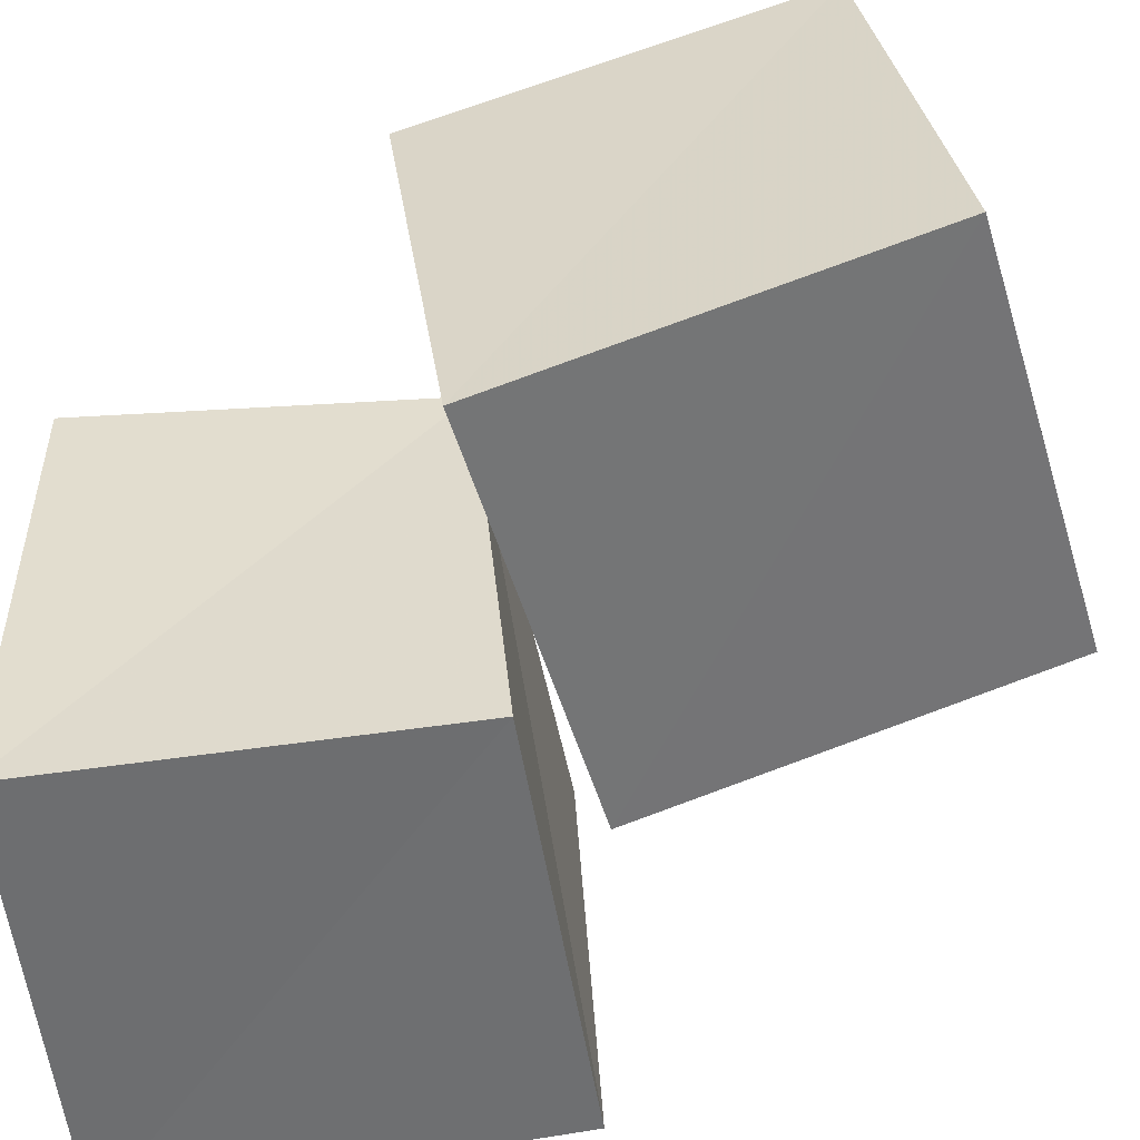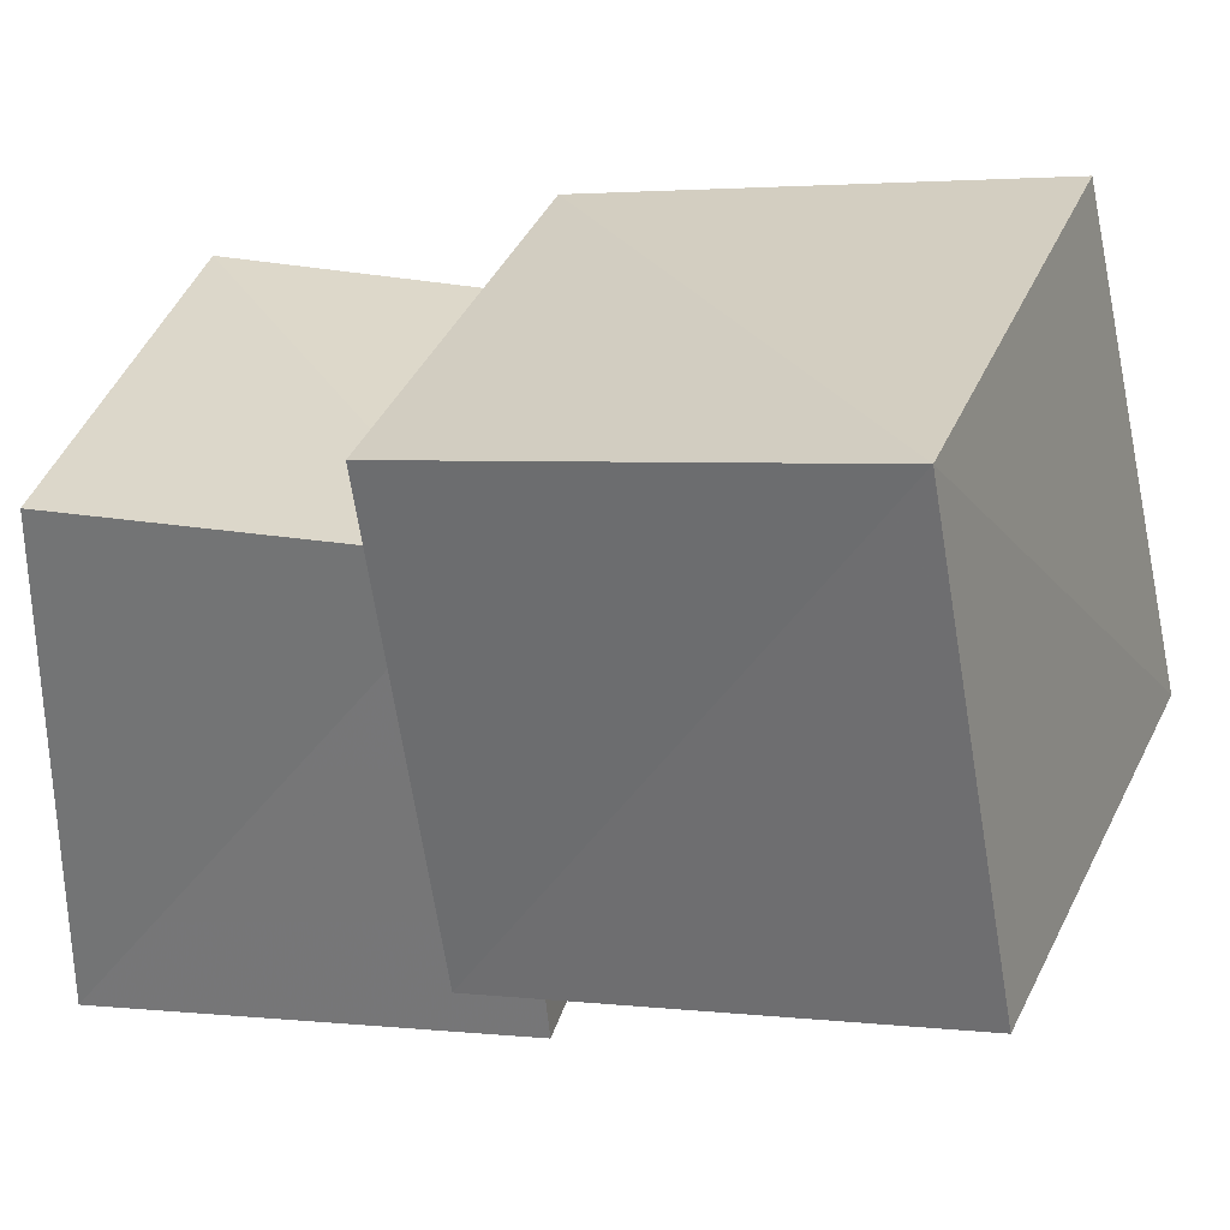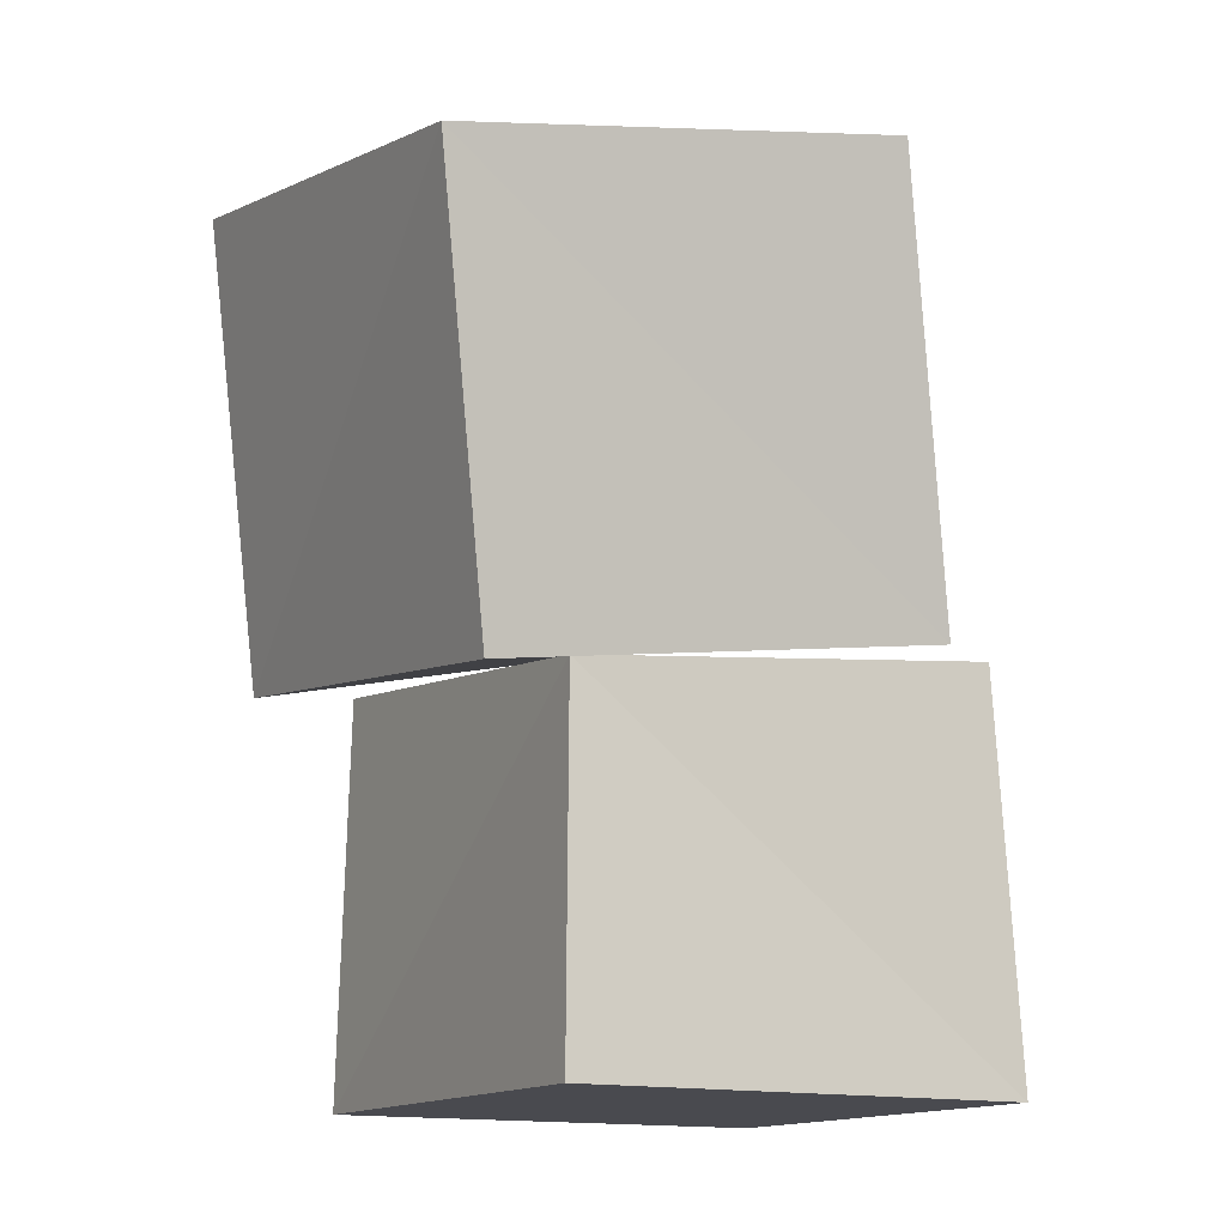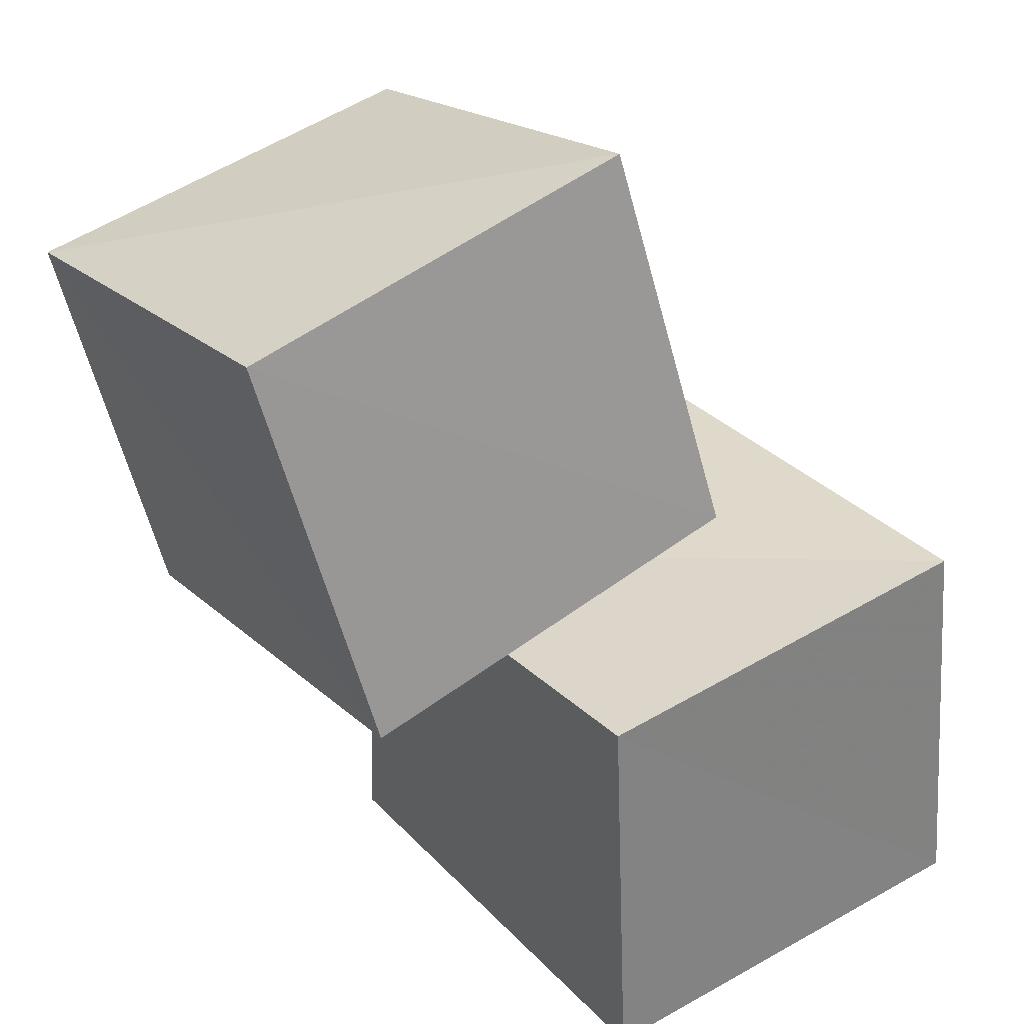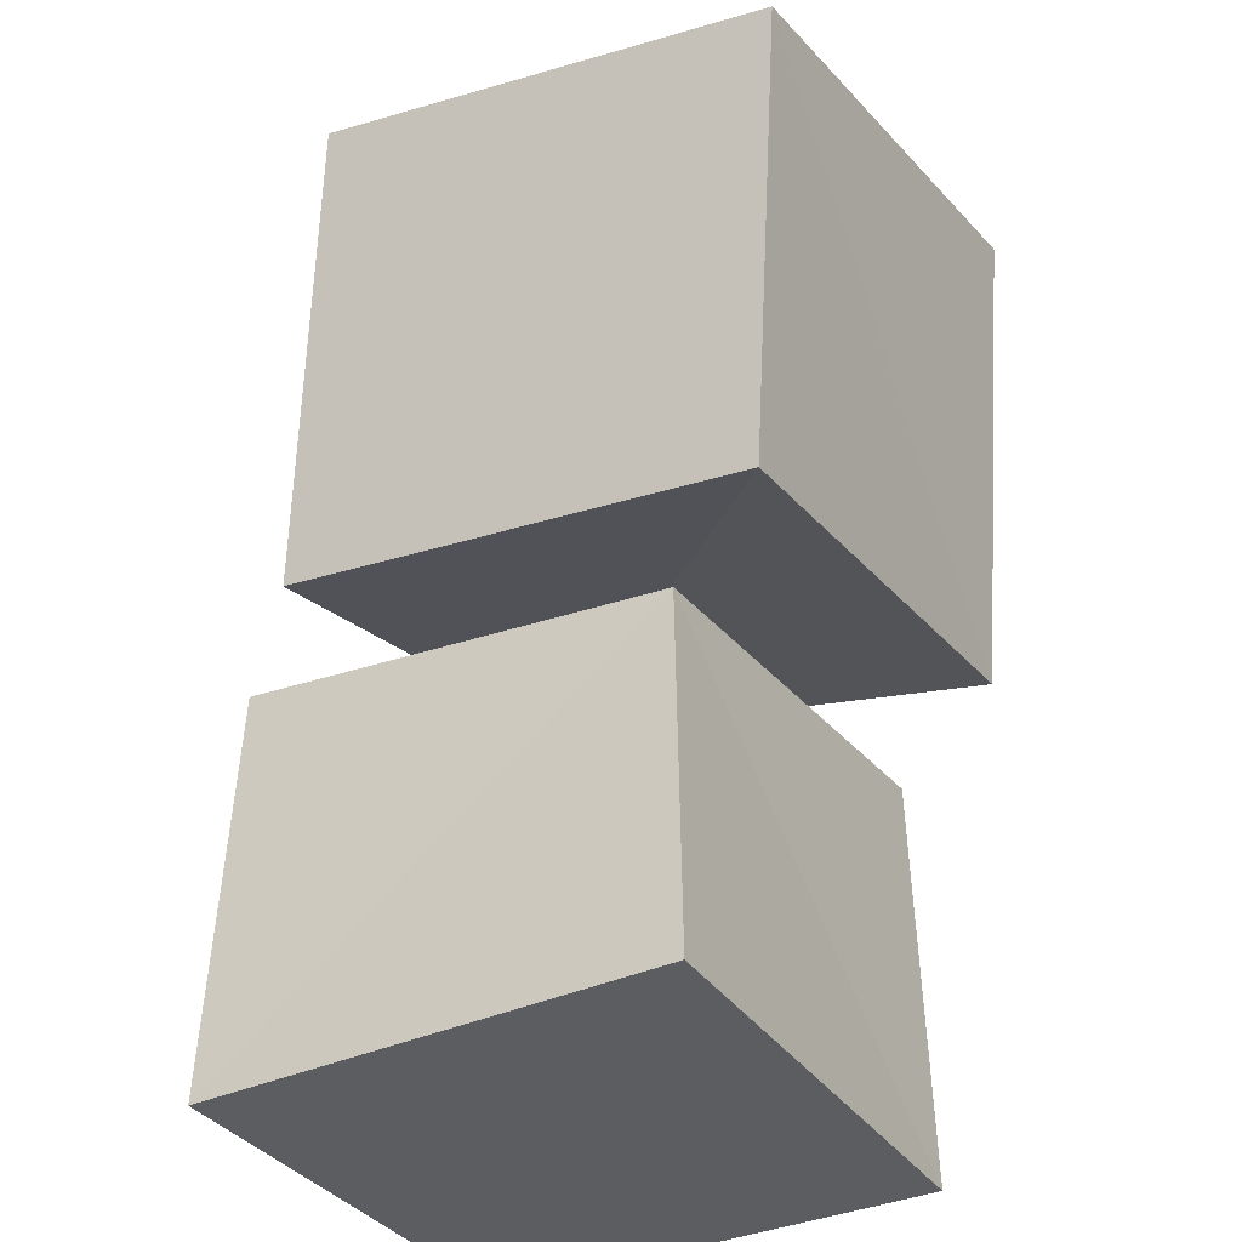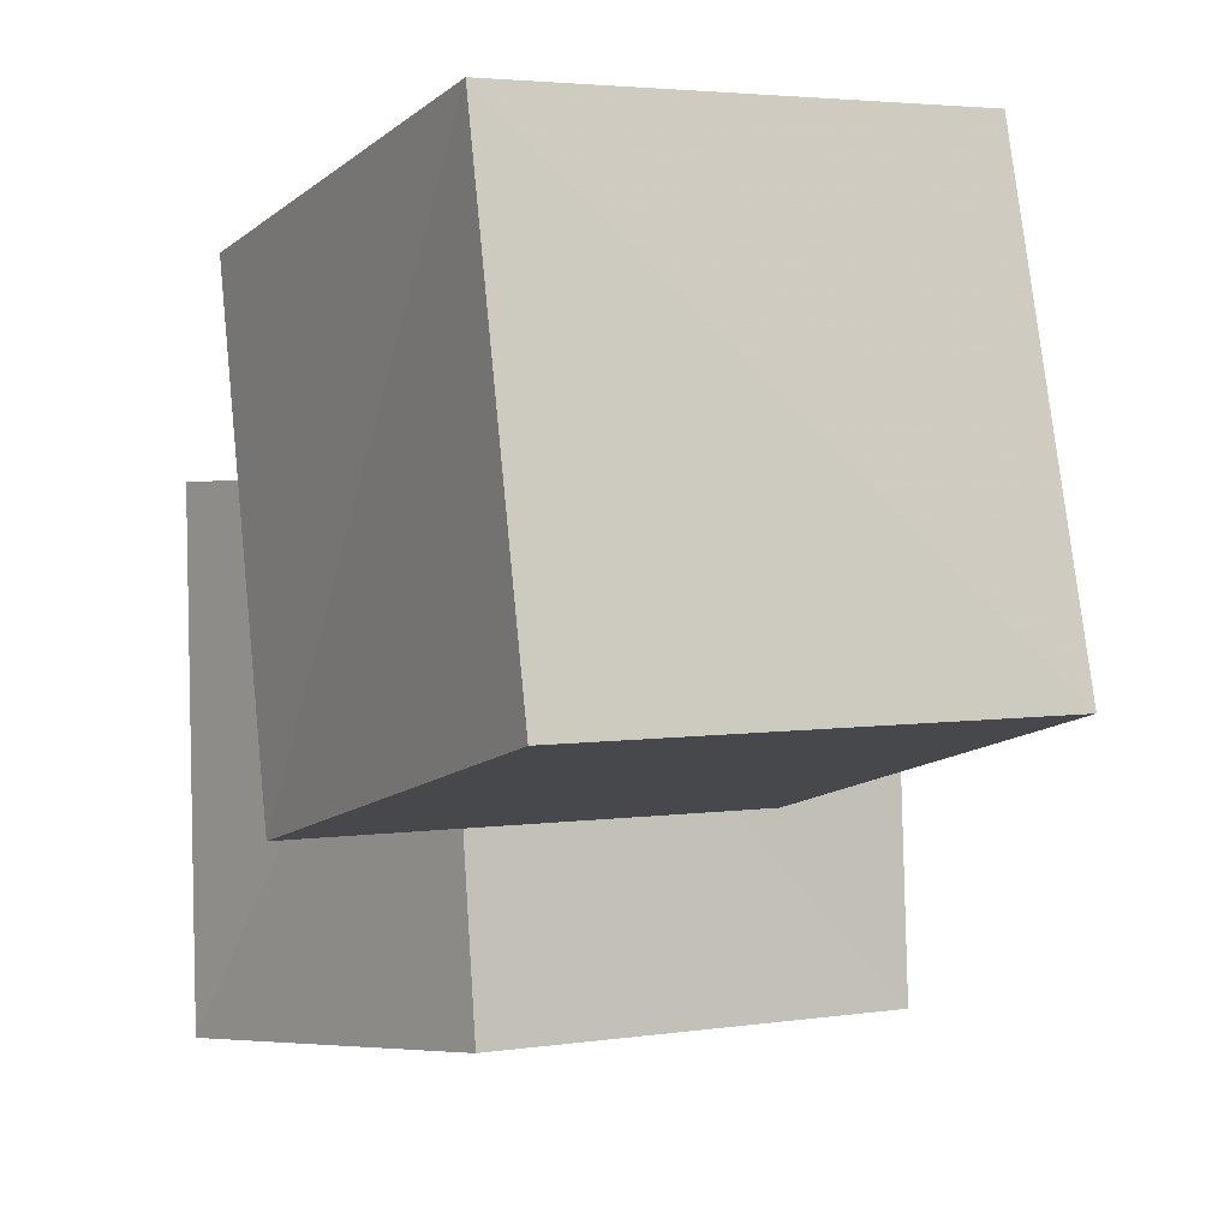
<metadata>
{"format":"obj","ext":"obj","renderer":"f3d","projection":"perspective","resolution":1024,"background":"white","views":[{"elev":-54.3,"azim":96.0,"up":"+Z"},{"elev":31.2,"azim":101.5,"up":"+Z"},{"elev":-13.5,"azim":60.3,"up":"+Y"},{"elev":34.8,"azim":144.5,"up":"+Y"},{"elev":-35.6,"azim":30.4,"up":"+Y"},{"elev":-0.1,"azim":140.9,"up":"+Z"}]}
</metadata>
<code>
v 0.2503 1.031 0.2734
v 1.248 0.839 0.2437
v 1.253 0.6982 1.255
v 0.2378 0.8108 1.266
v 0.426 1.977 0.4709
v 1.418 1.788 0.4379
v 1.402 1.614 1.426
v 0.4102 1.76 1.459
v -0.1864 0.002239 -0.1863
v 0.8688 0.002524 -0.2019
v 0.8906 0.001617 0.8917
v -0.2018 0.002503 0.8704
v -0.1316 0.9761 -0.1301
v 0.8666 0.9207 -0.1394
v 0.8675 0.8246 0.8725
v -0.144 0.9196 0.8687
f 1 5 6
f 1 6 2
f 1 8 5
f 3 1 2
f 3 2 7
f 4 1 3
f 4 3 7
f 4 7 8
f 4 8 1
f 5 7 6
f 5 8 7
f 7 2 6
f 9 13 14
f 9 14 10
f 9 16 13
f 11 9 10
f 11 10 15
f 12 9 11
f 12 11 15
f 12 15 16
f 12 16 9
f 13 15 14
f 13 16 15
f 15 10 14

</code>
